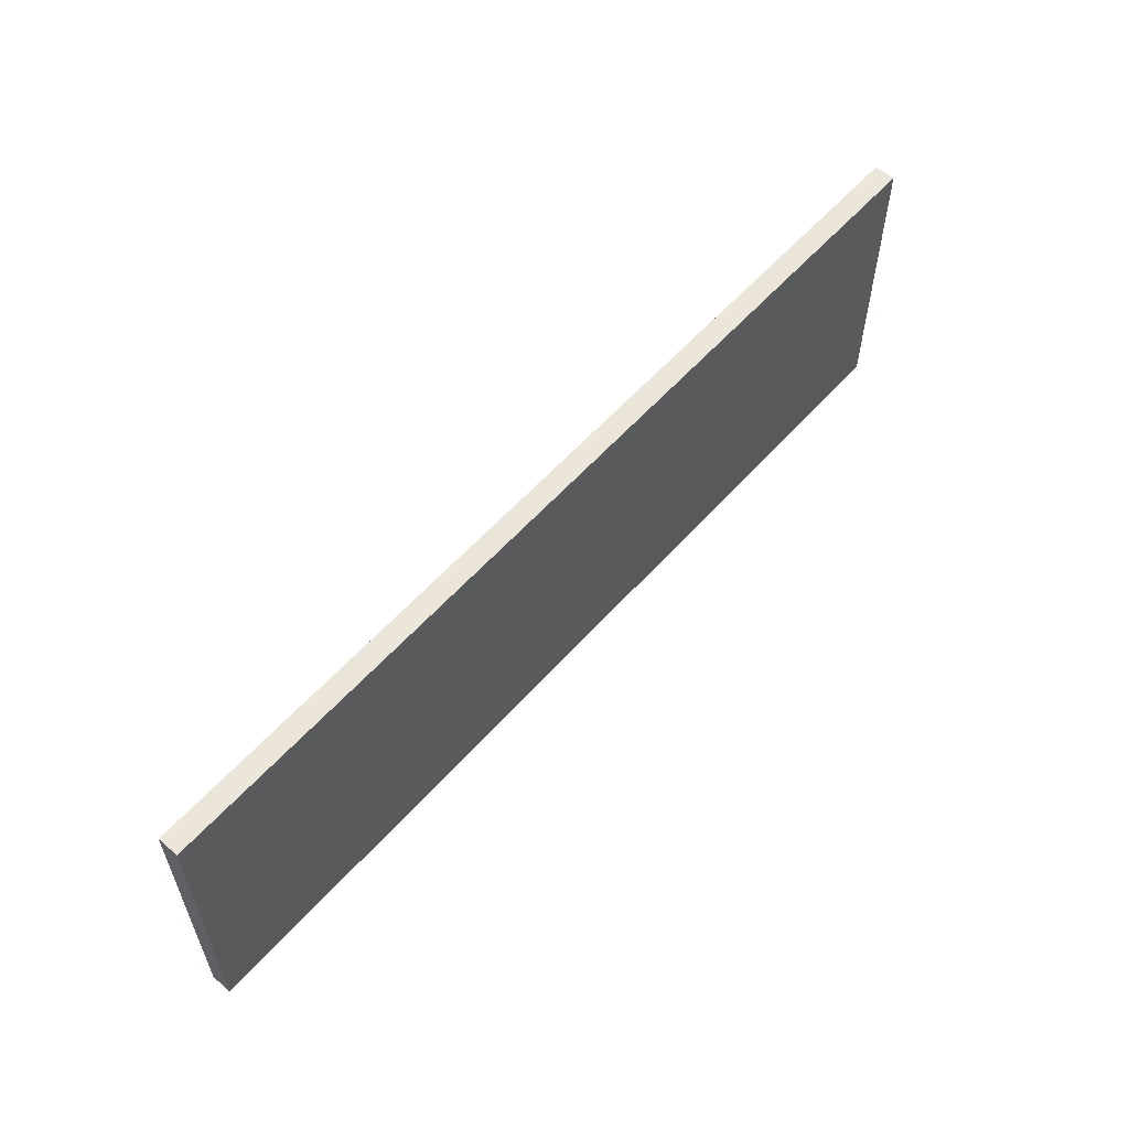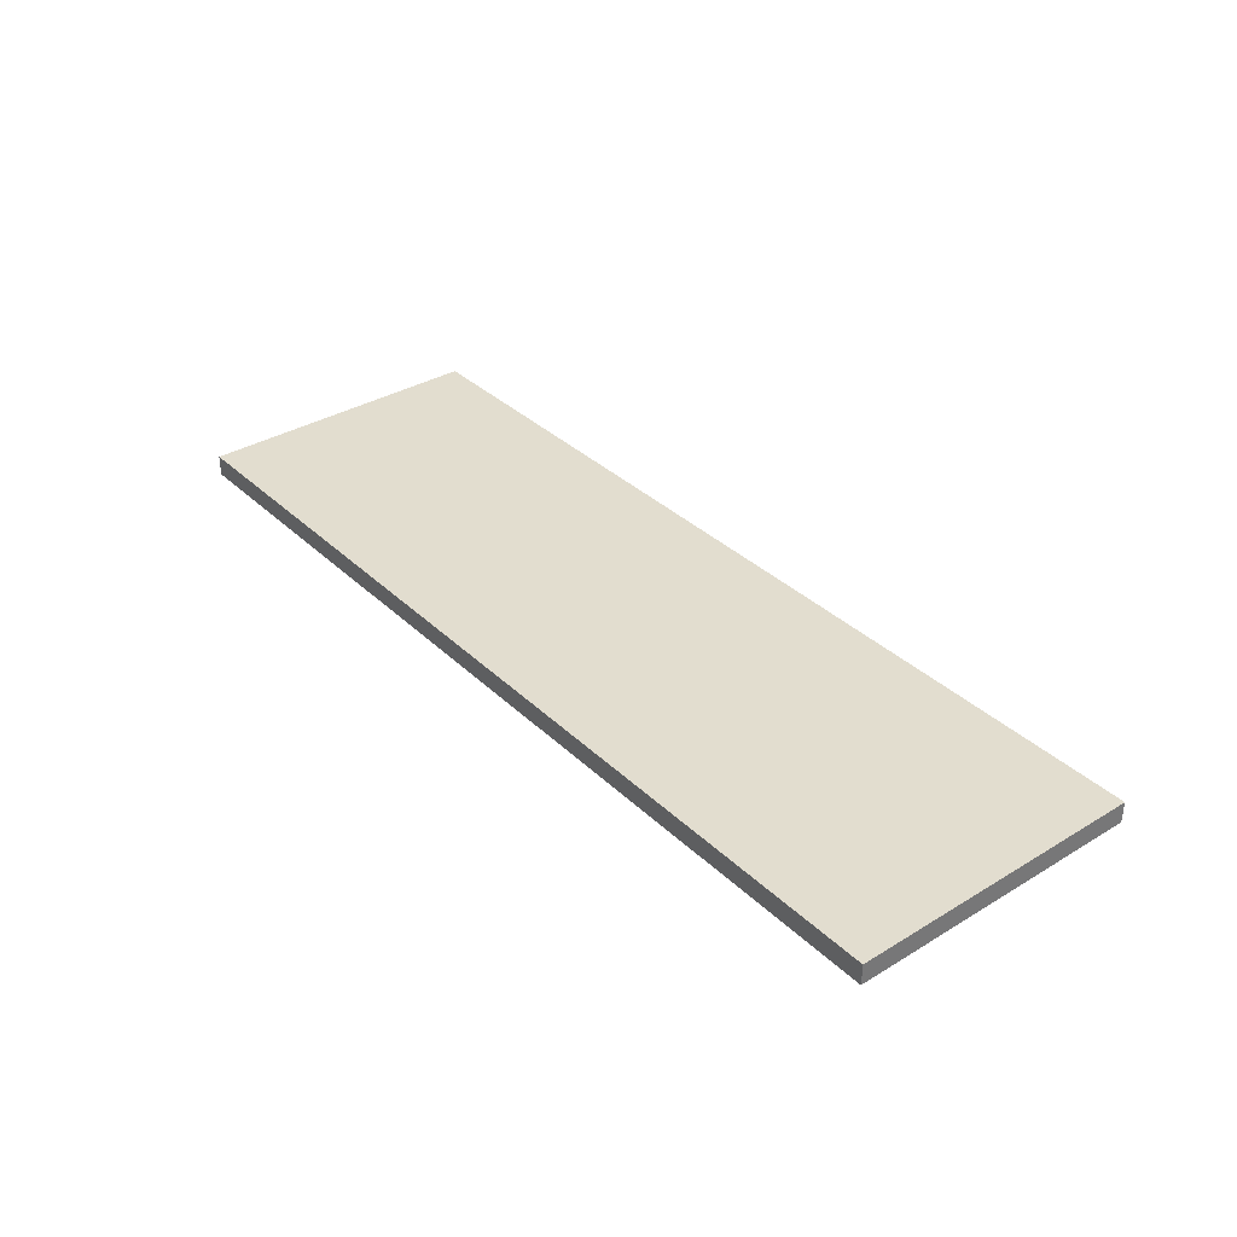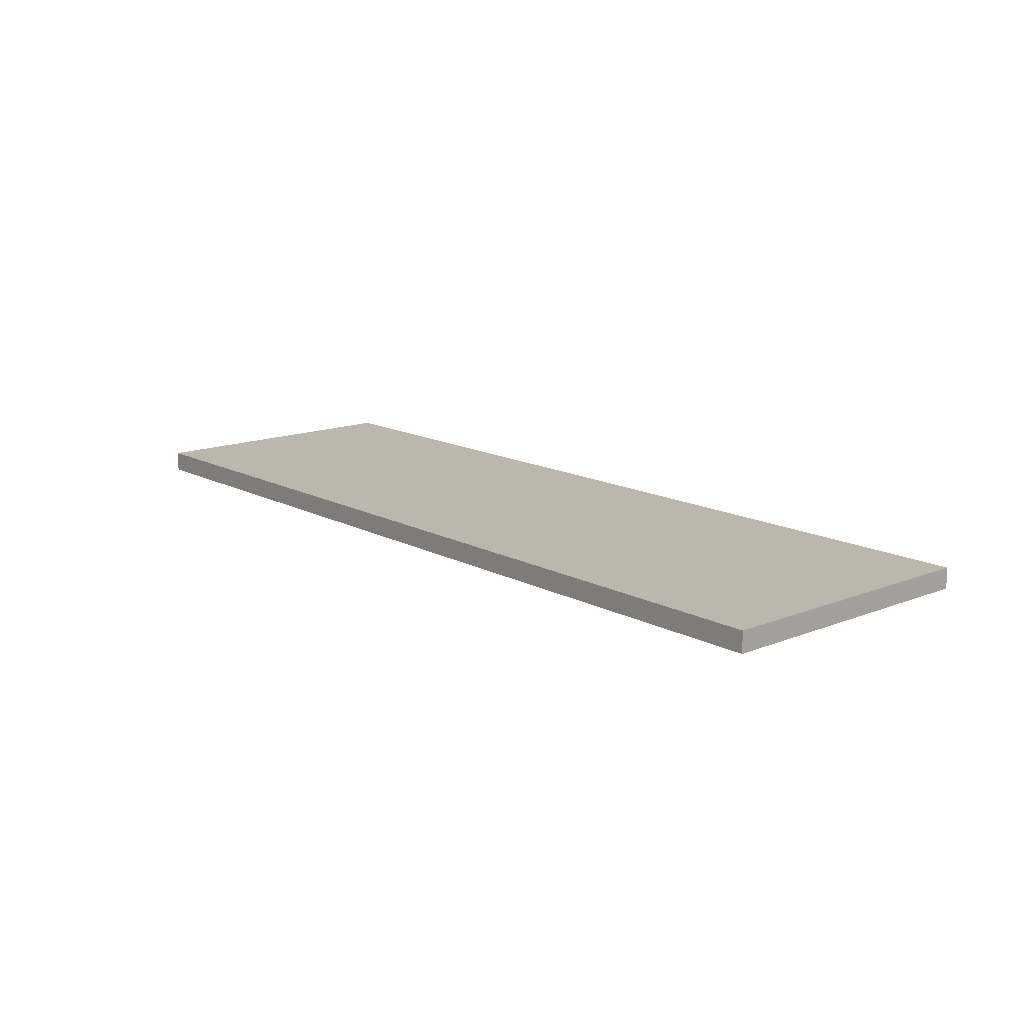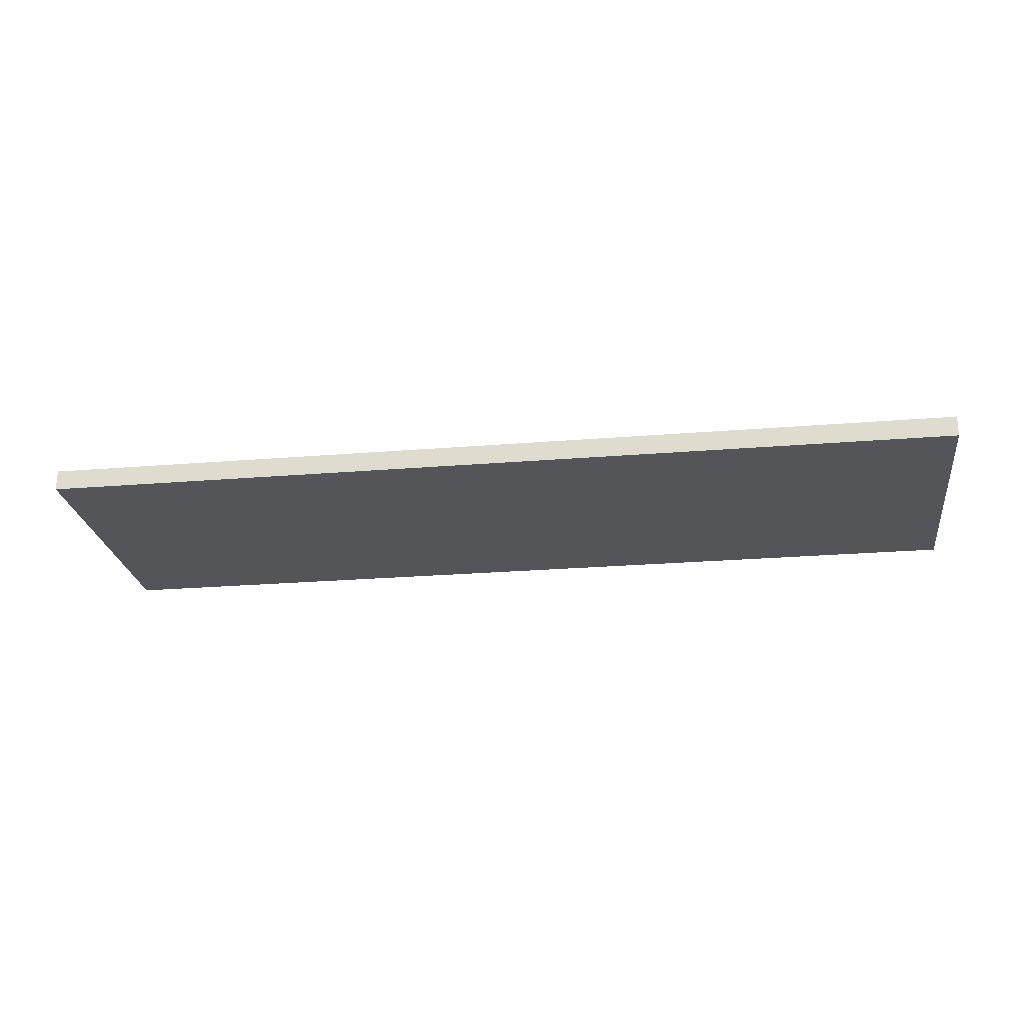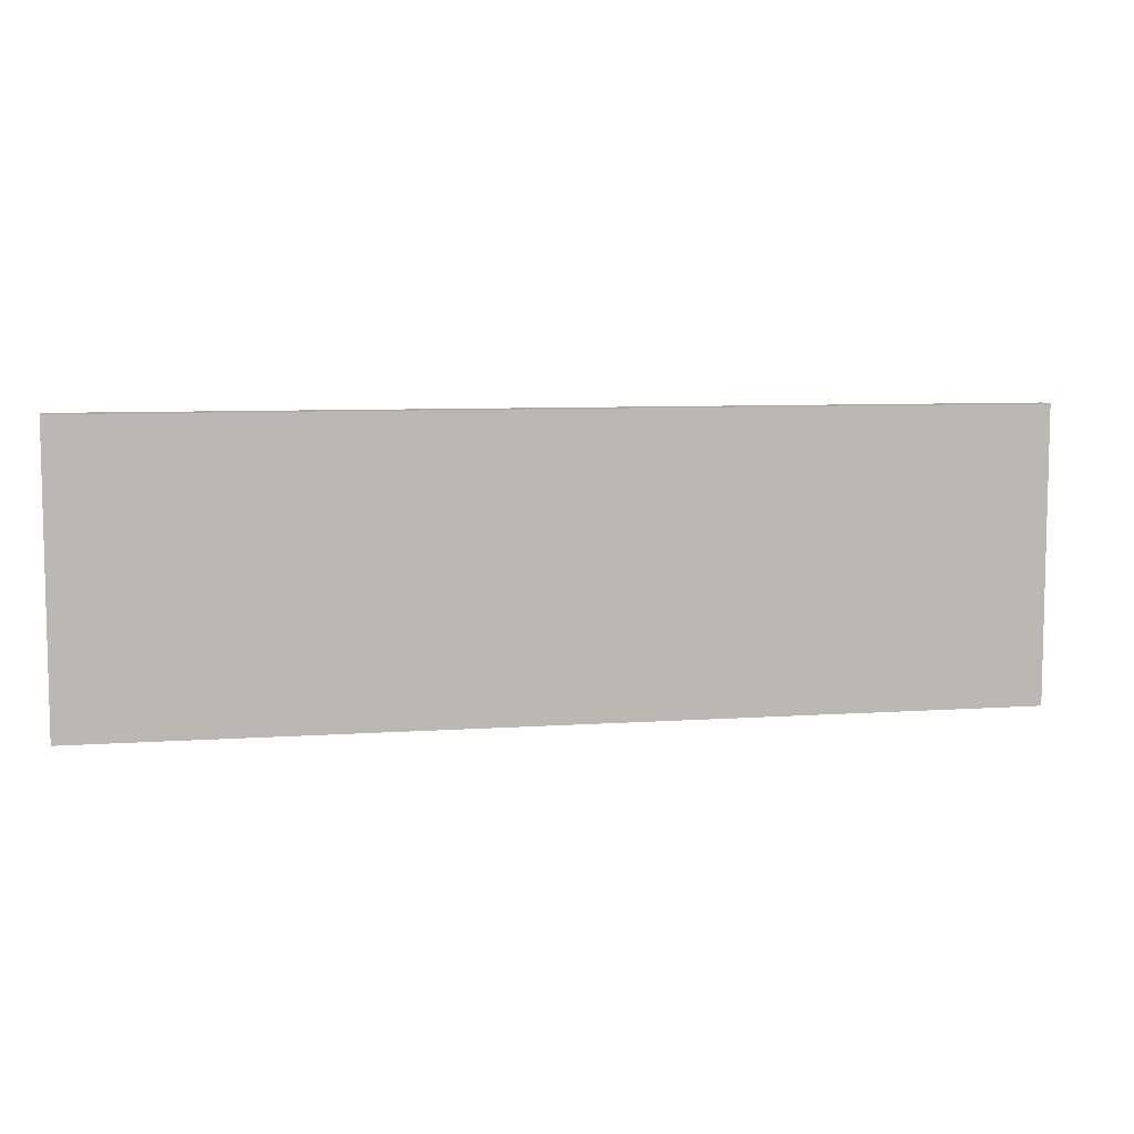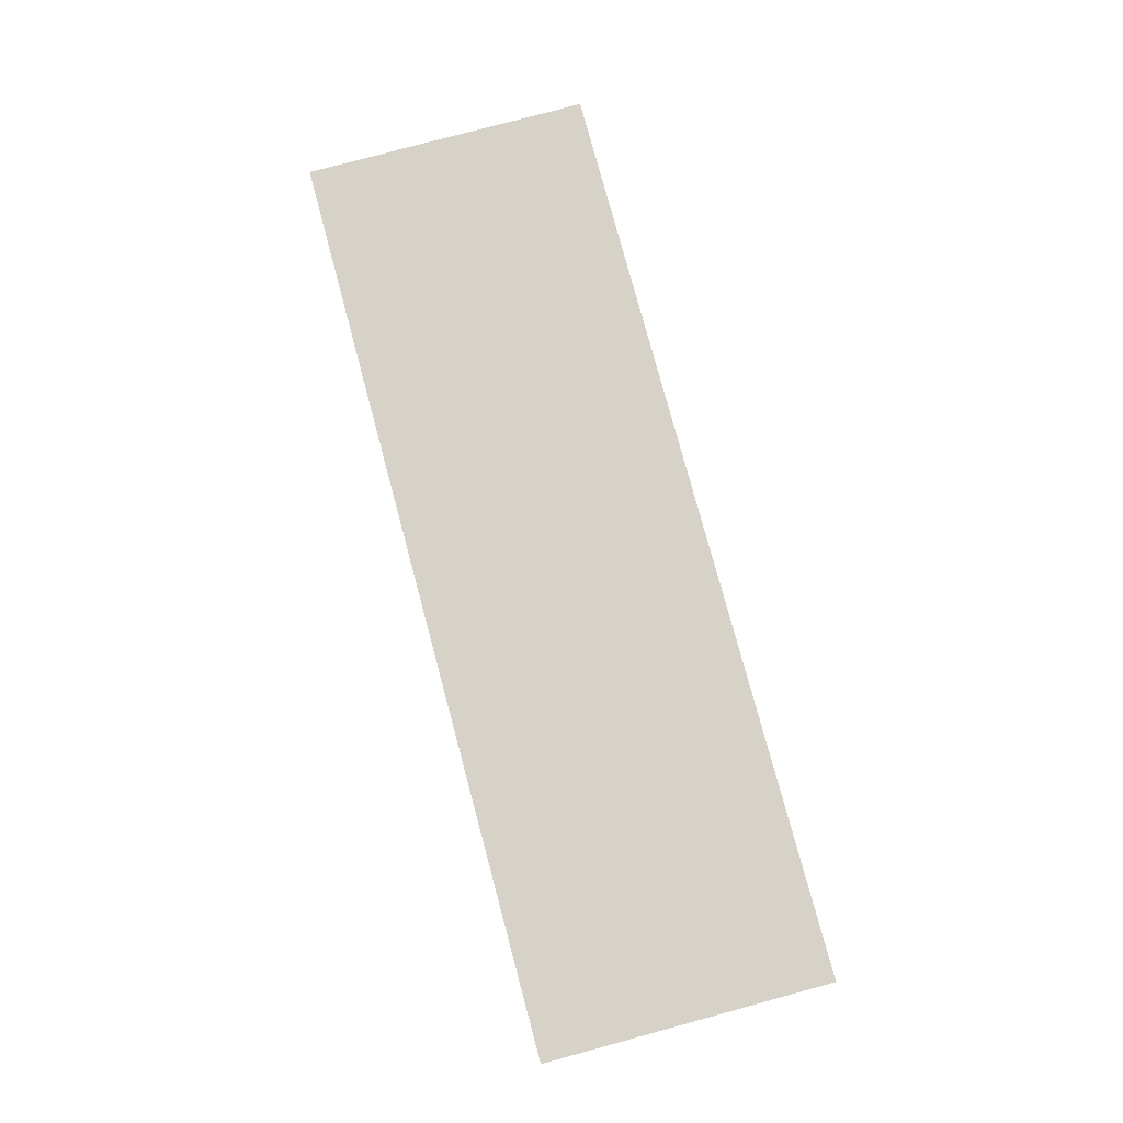
<metadata>
{"format":"obj","ext":"obj","renderer":"f3d","projection":"perspective","resolution":1024,"background":"white","views":[{"elev":57.6,"azim":131.1,"up":"+Y"},{"elev":35.0,"azim":51.2,"up":"+Z"},{"elev":14.3,"azim":-131.0,"up":"+Z"},{"elev":-24.2,"azim":-172.2,"up":"+Z"},{"elev":7.5,"azim":-11.1,"up":"+Y"},{"elev":78.6,"azim":-105.1,"up":"+Z"}]}
</metadata>
<code>
o T_8_1/T_8/mesh13/mesh13-geometry#mesh13-geometry
v 0.4435 -0.487 0.3667
v -0.4194 -0.7575 0.3667
v 0.4435 -0.7575 0.3667
v -0.4194 -0.487 0.3667
v 0.4435 -0.7575 0.3474
v -0.4194 -0.487 0.3474
v -0.4194 -0.7575 0.3474
v 0.4435 -0.487 0.3474
f 1 2 3
f 2 1 4
f 3 2 1
f 4 1 2
f 3 5 2
f 3 1 5
f 4 6 1
f 4 2 6
f 7 2 5
f 8 5 1
f 8 1 6
f 7 6 2
f 7 5 6
f 8 6 5
f 2 5 3
f 5 1 3
f 1 6 4
f 6 2 4
f 5 2 7
f 1 5 8
f 6 1 8
f 2 6 7
f 6 5 7
f 5 6 8

</code>
